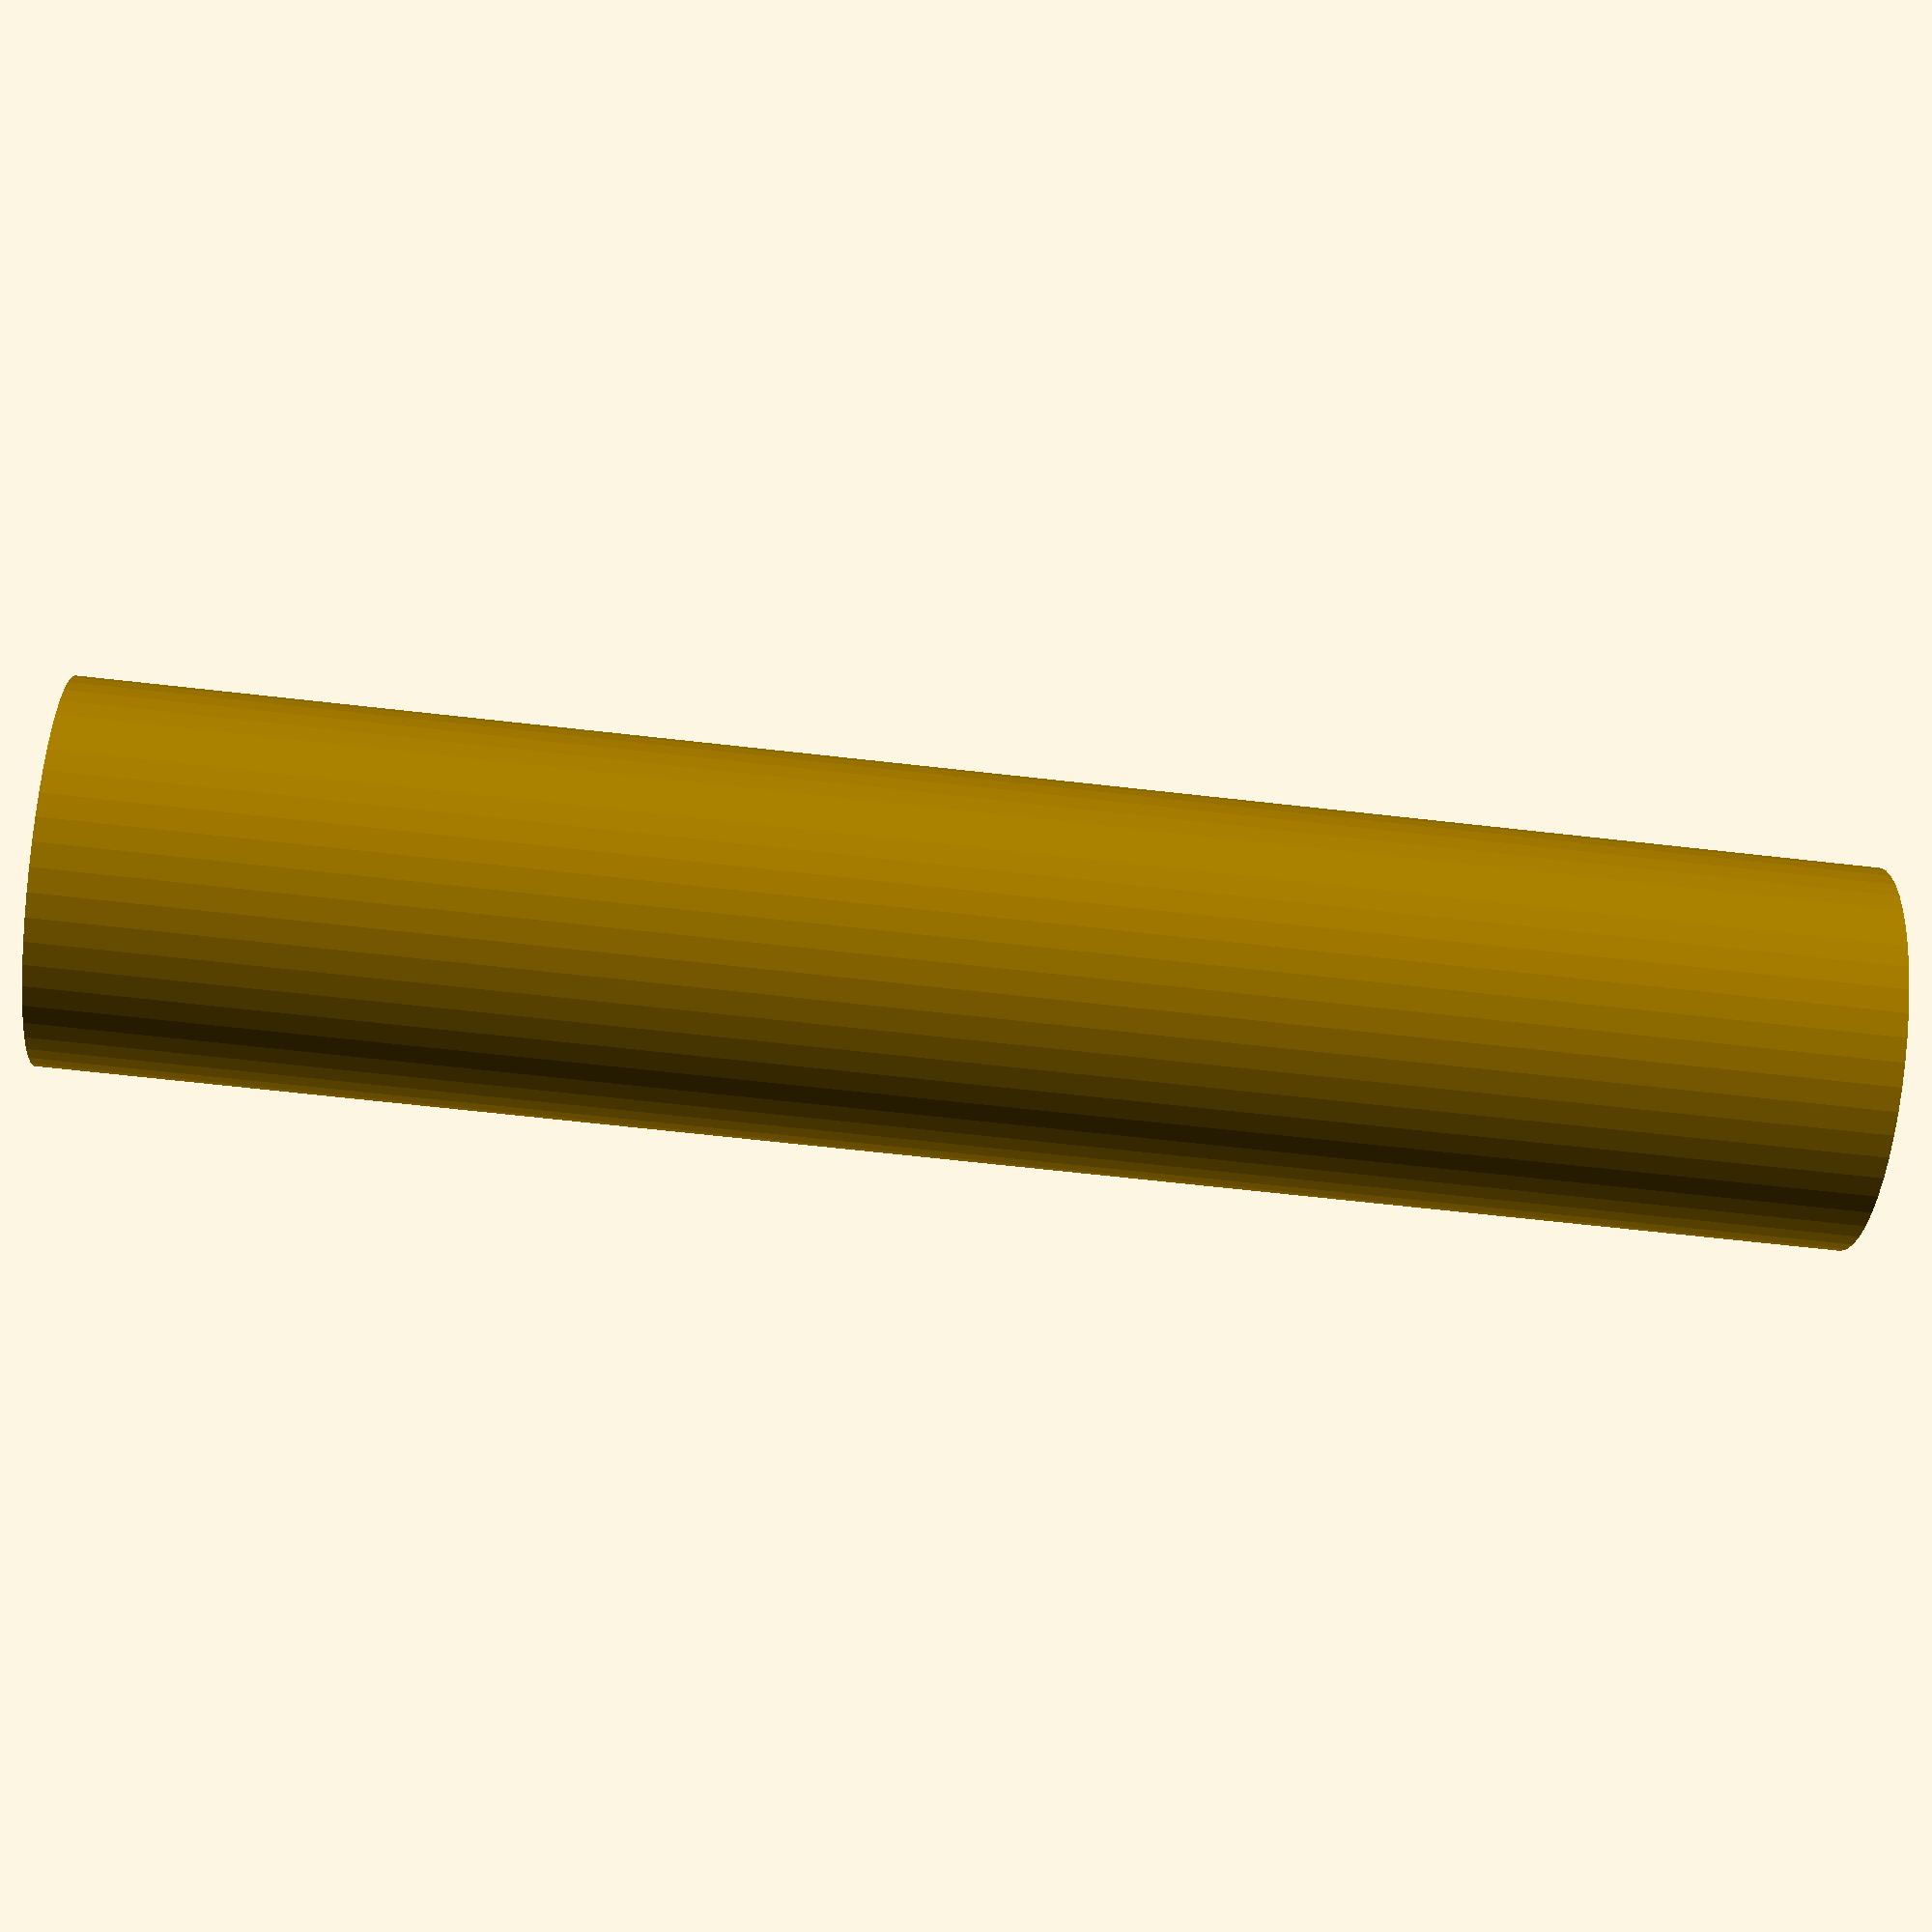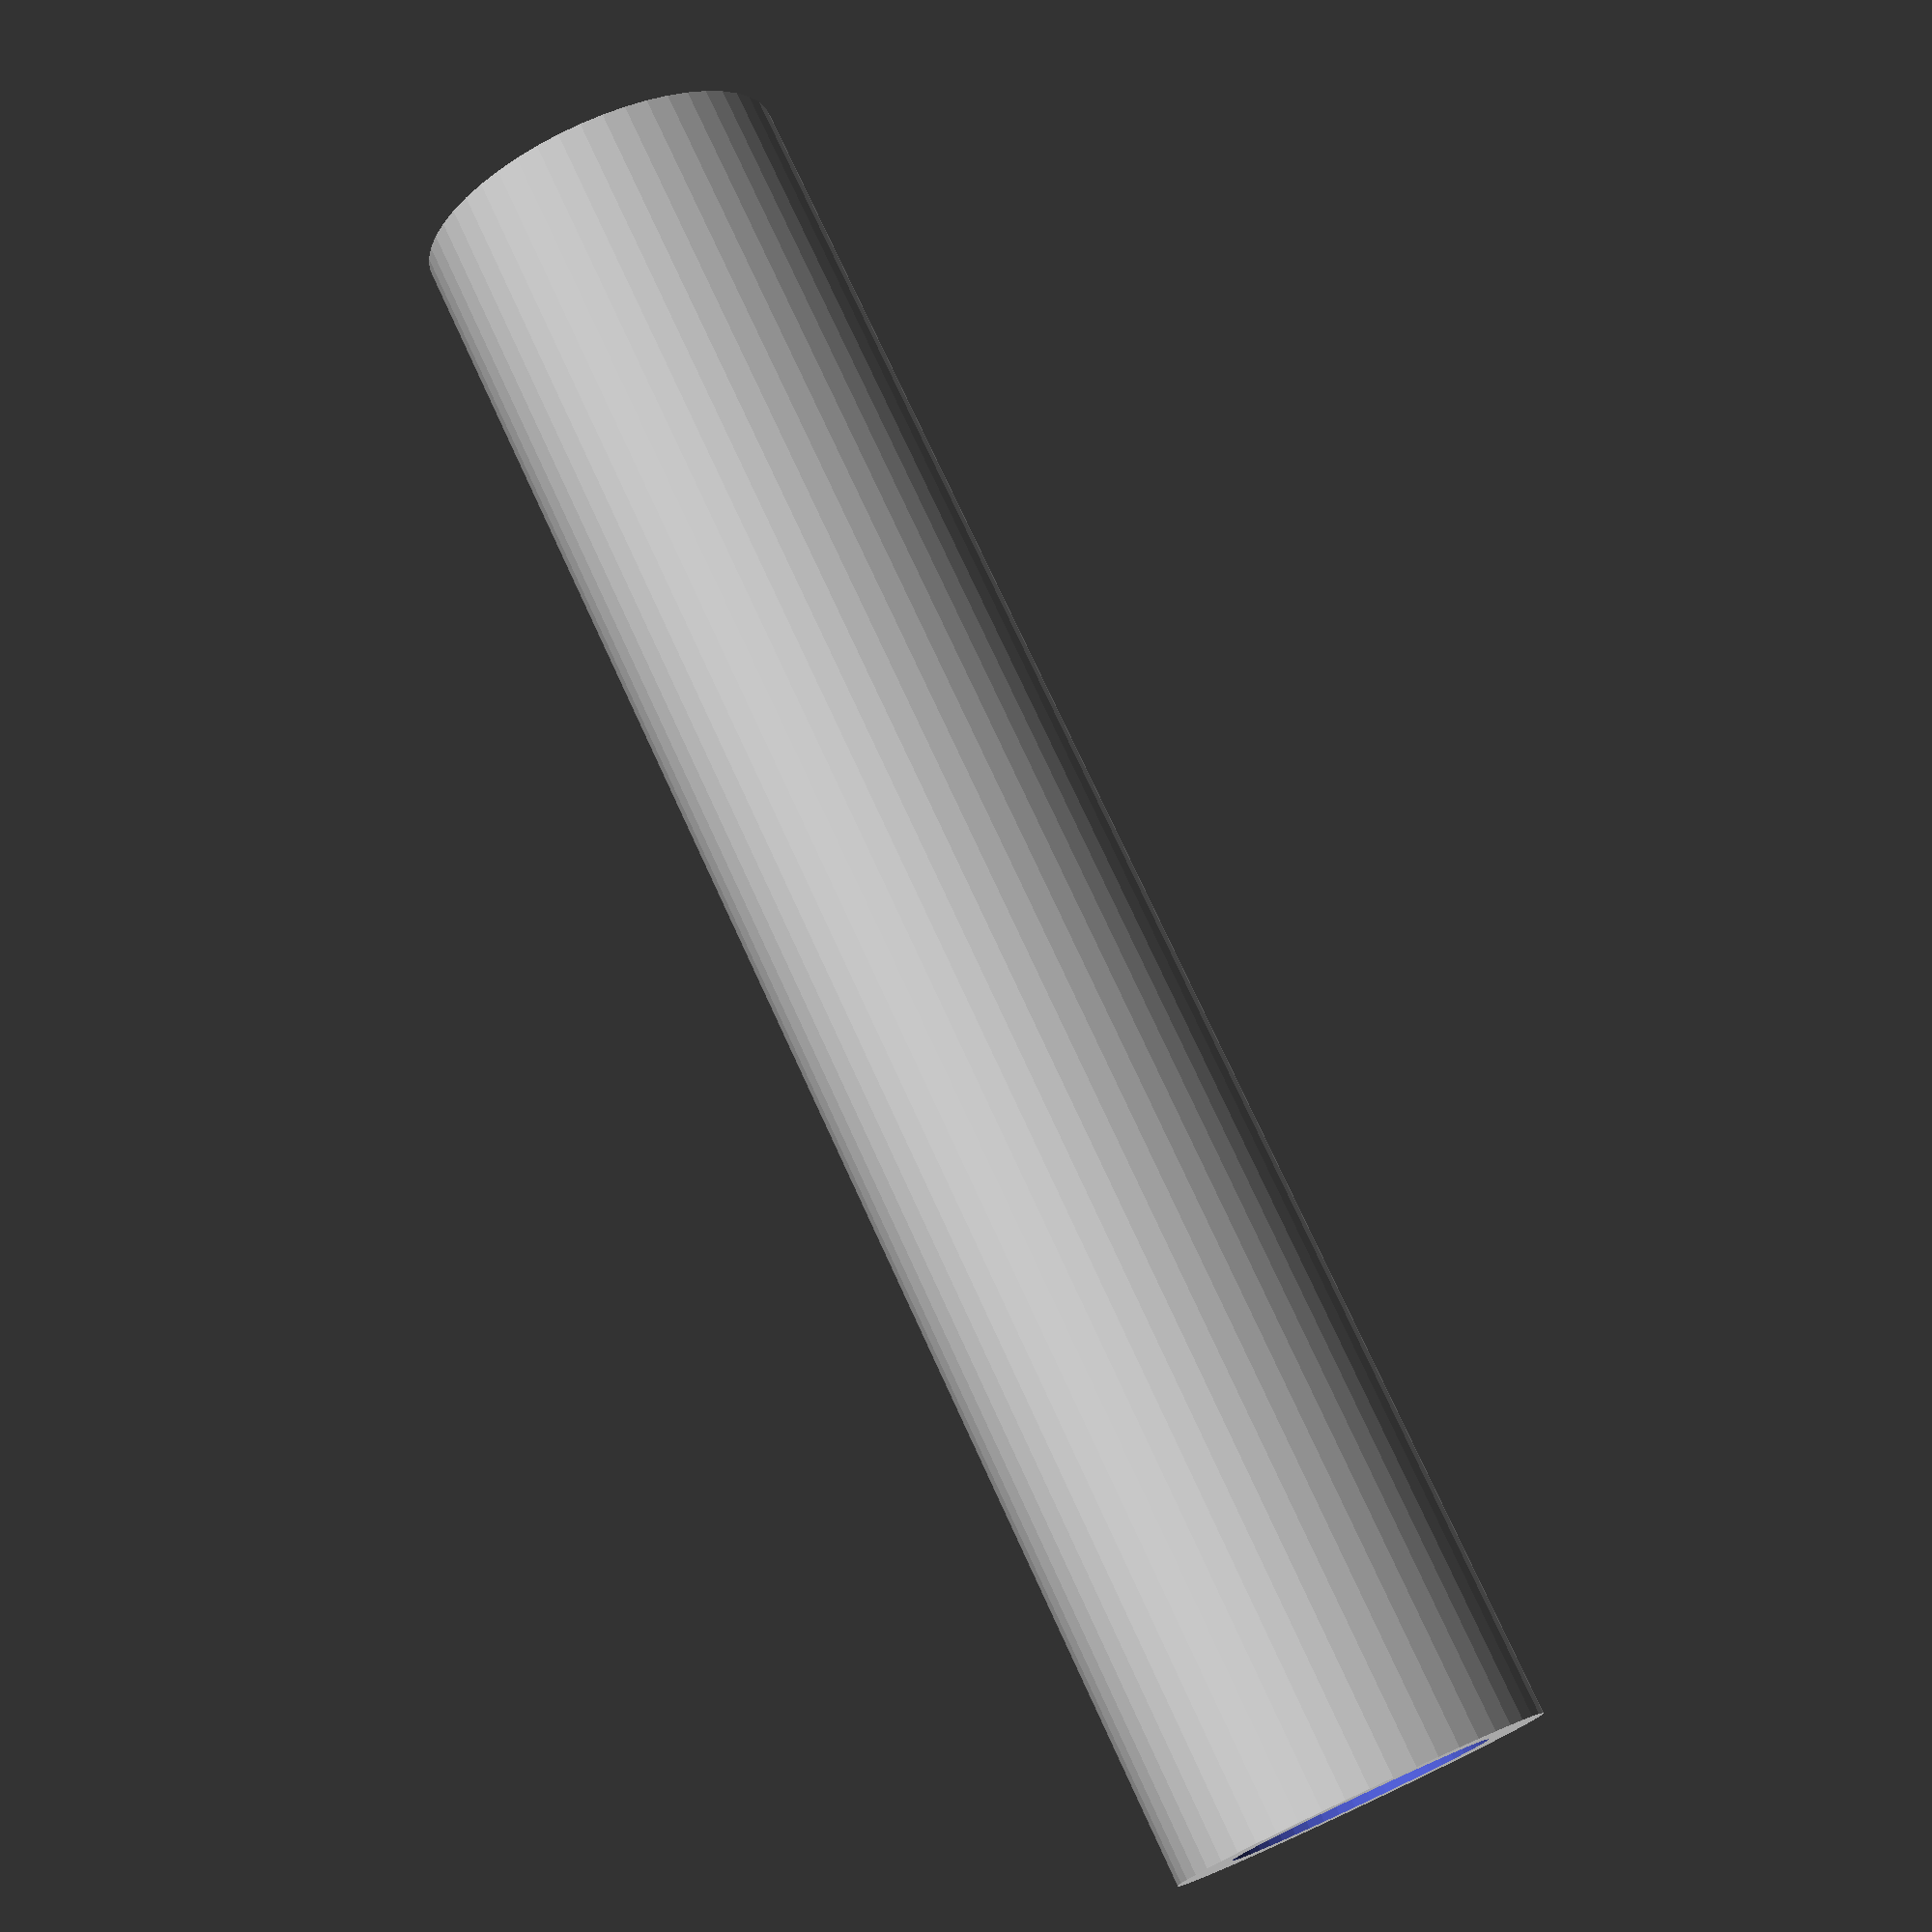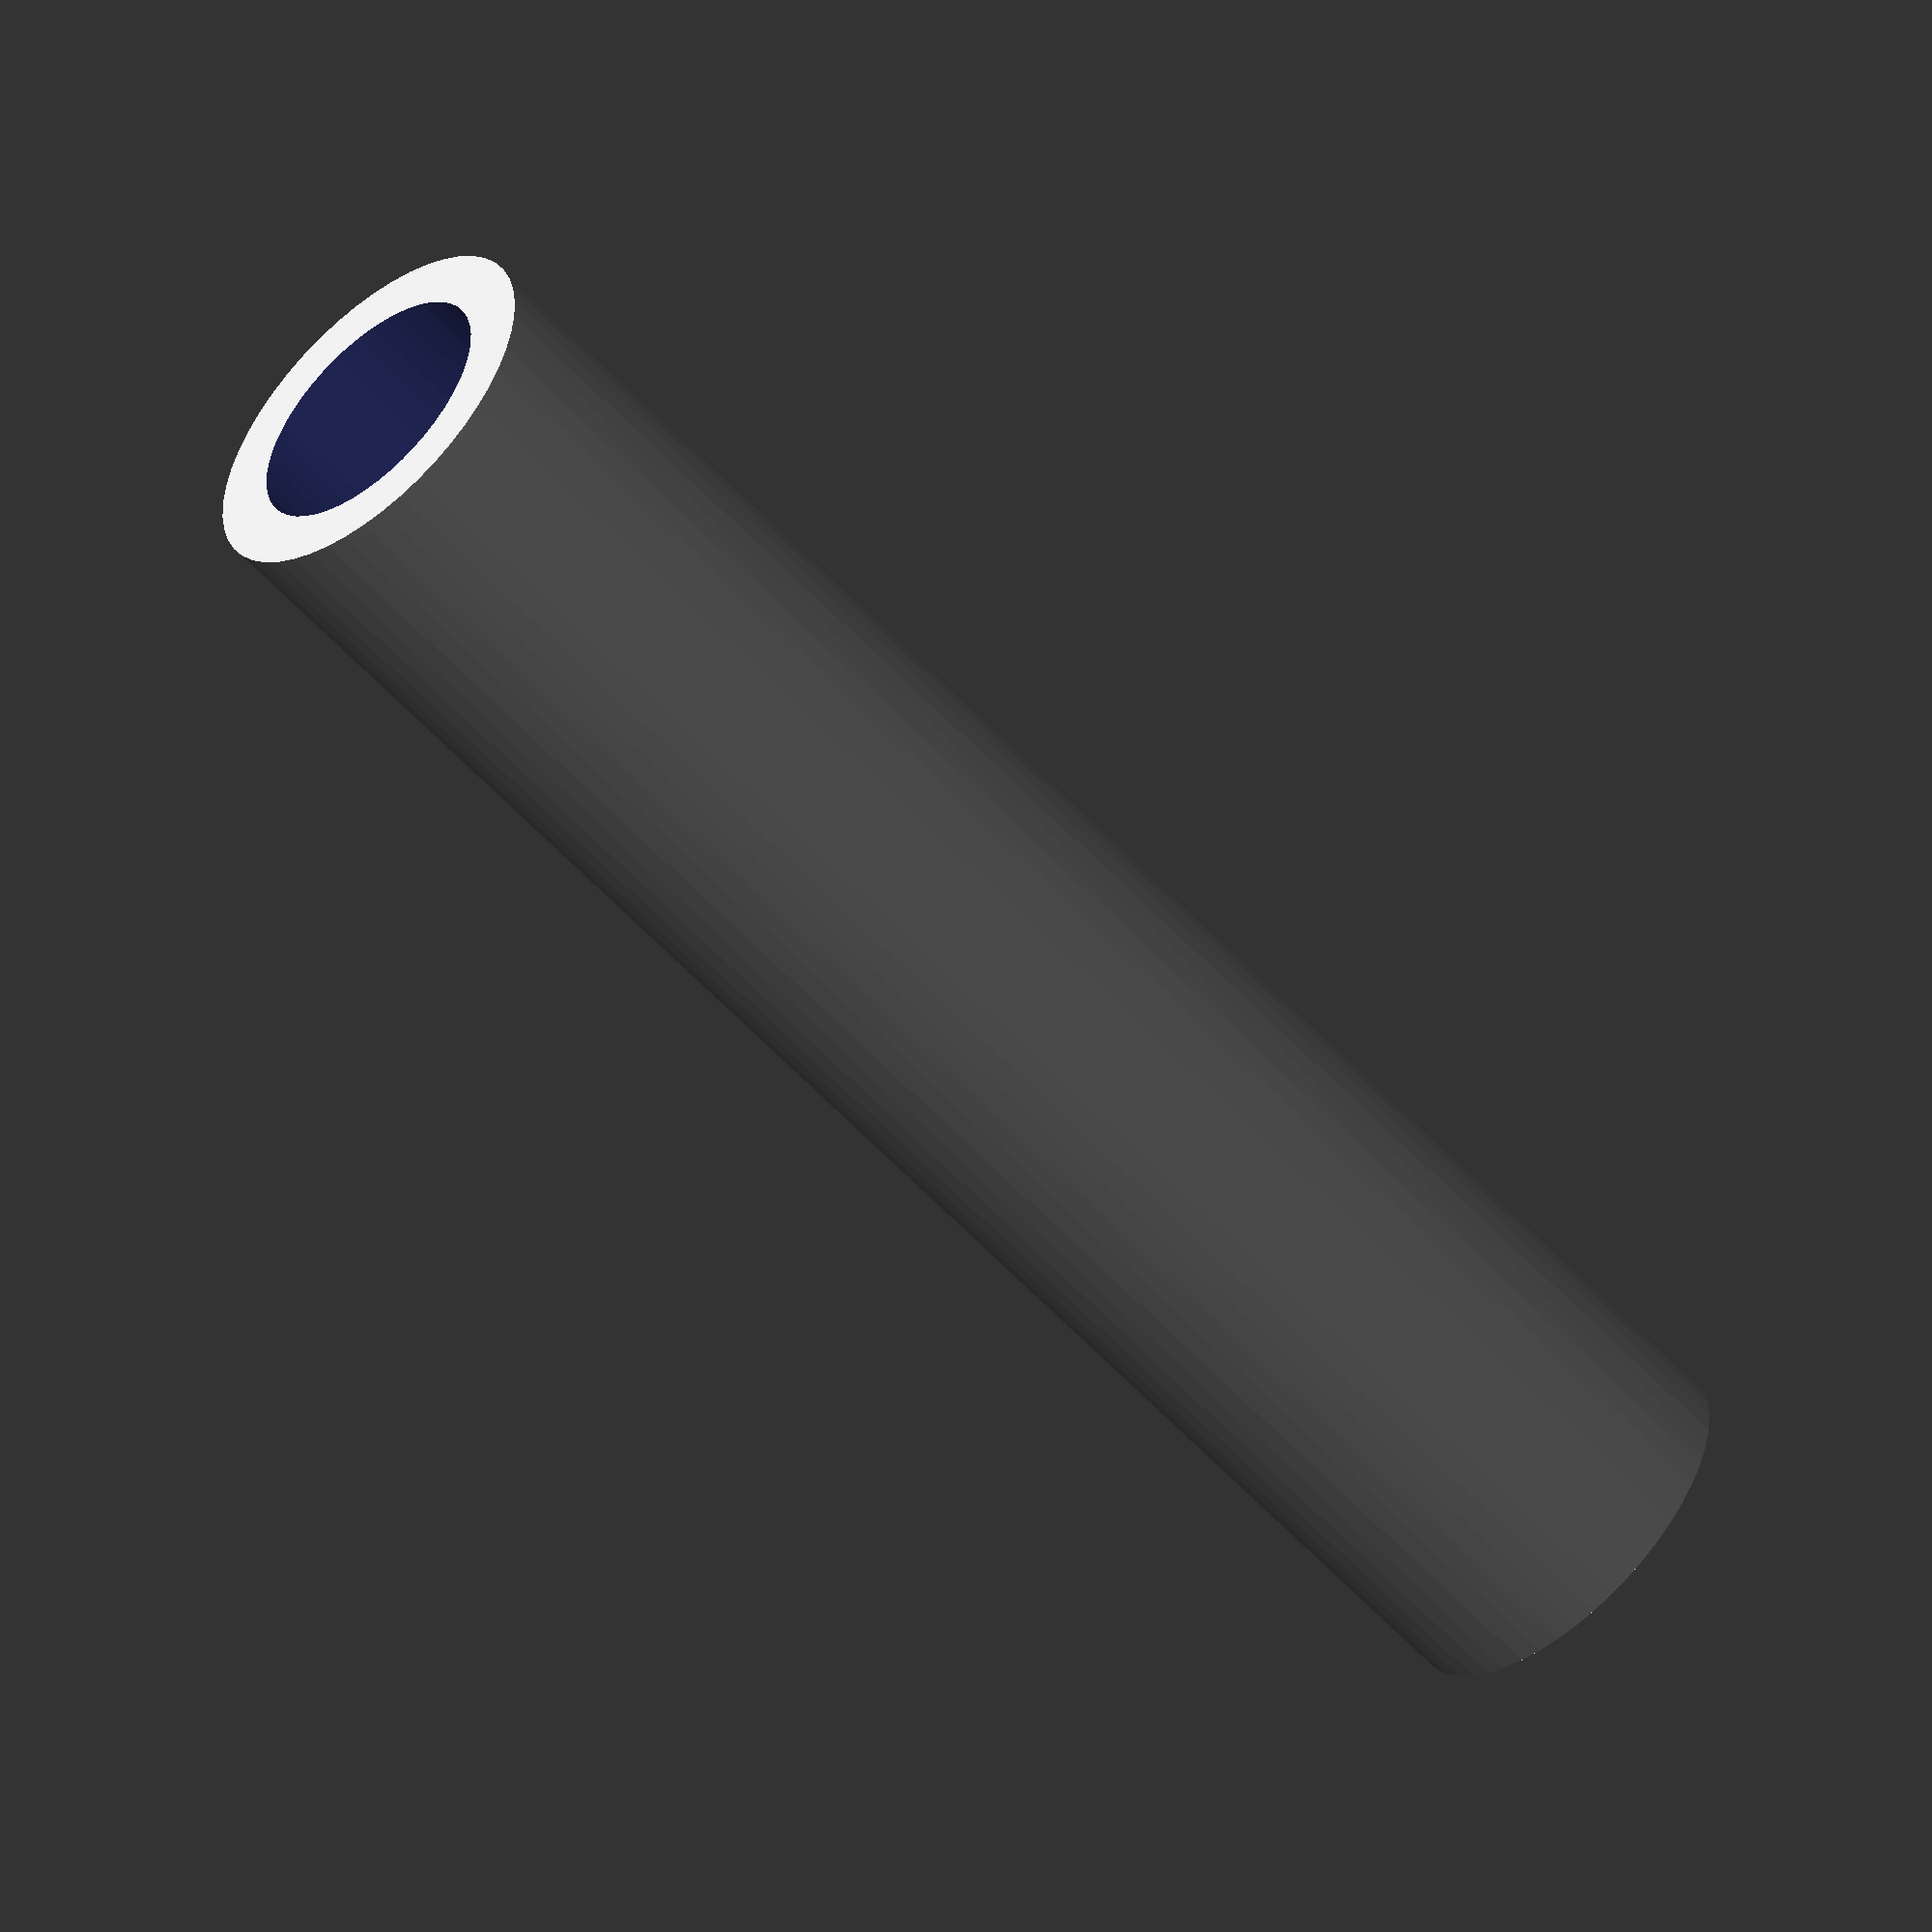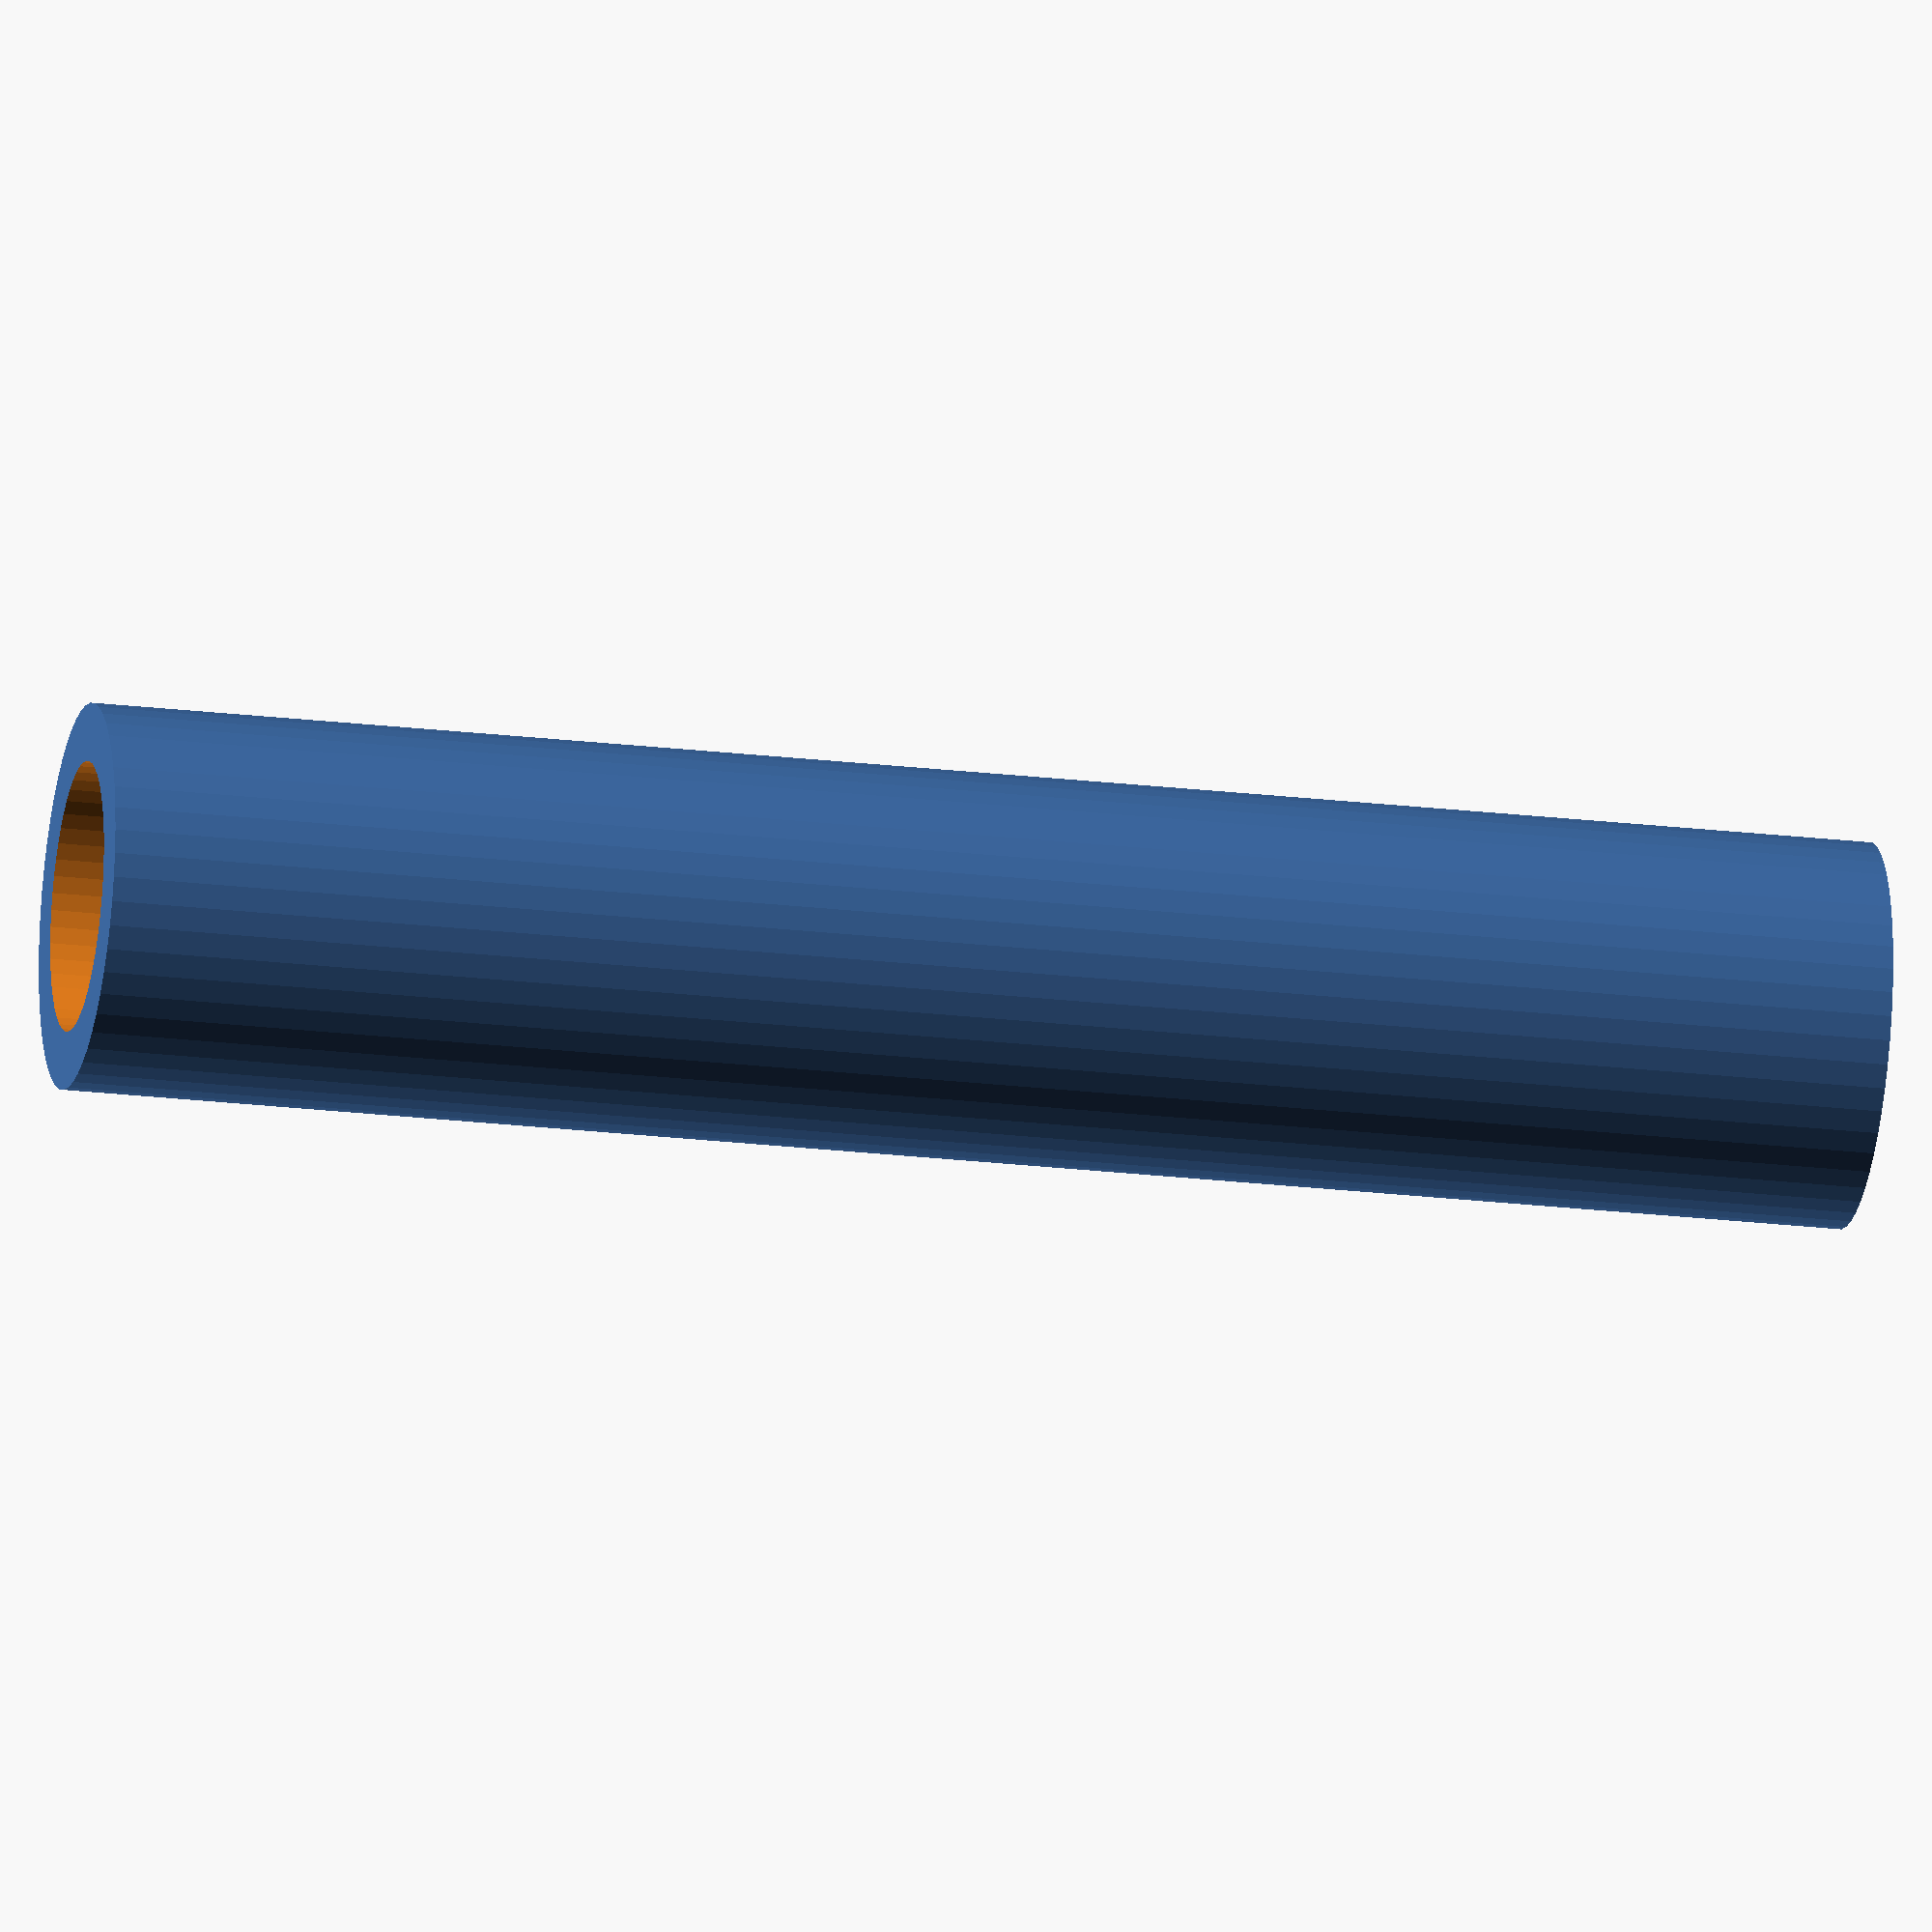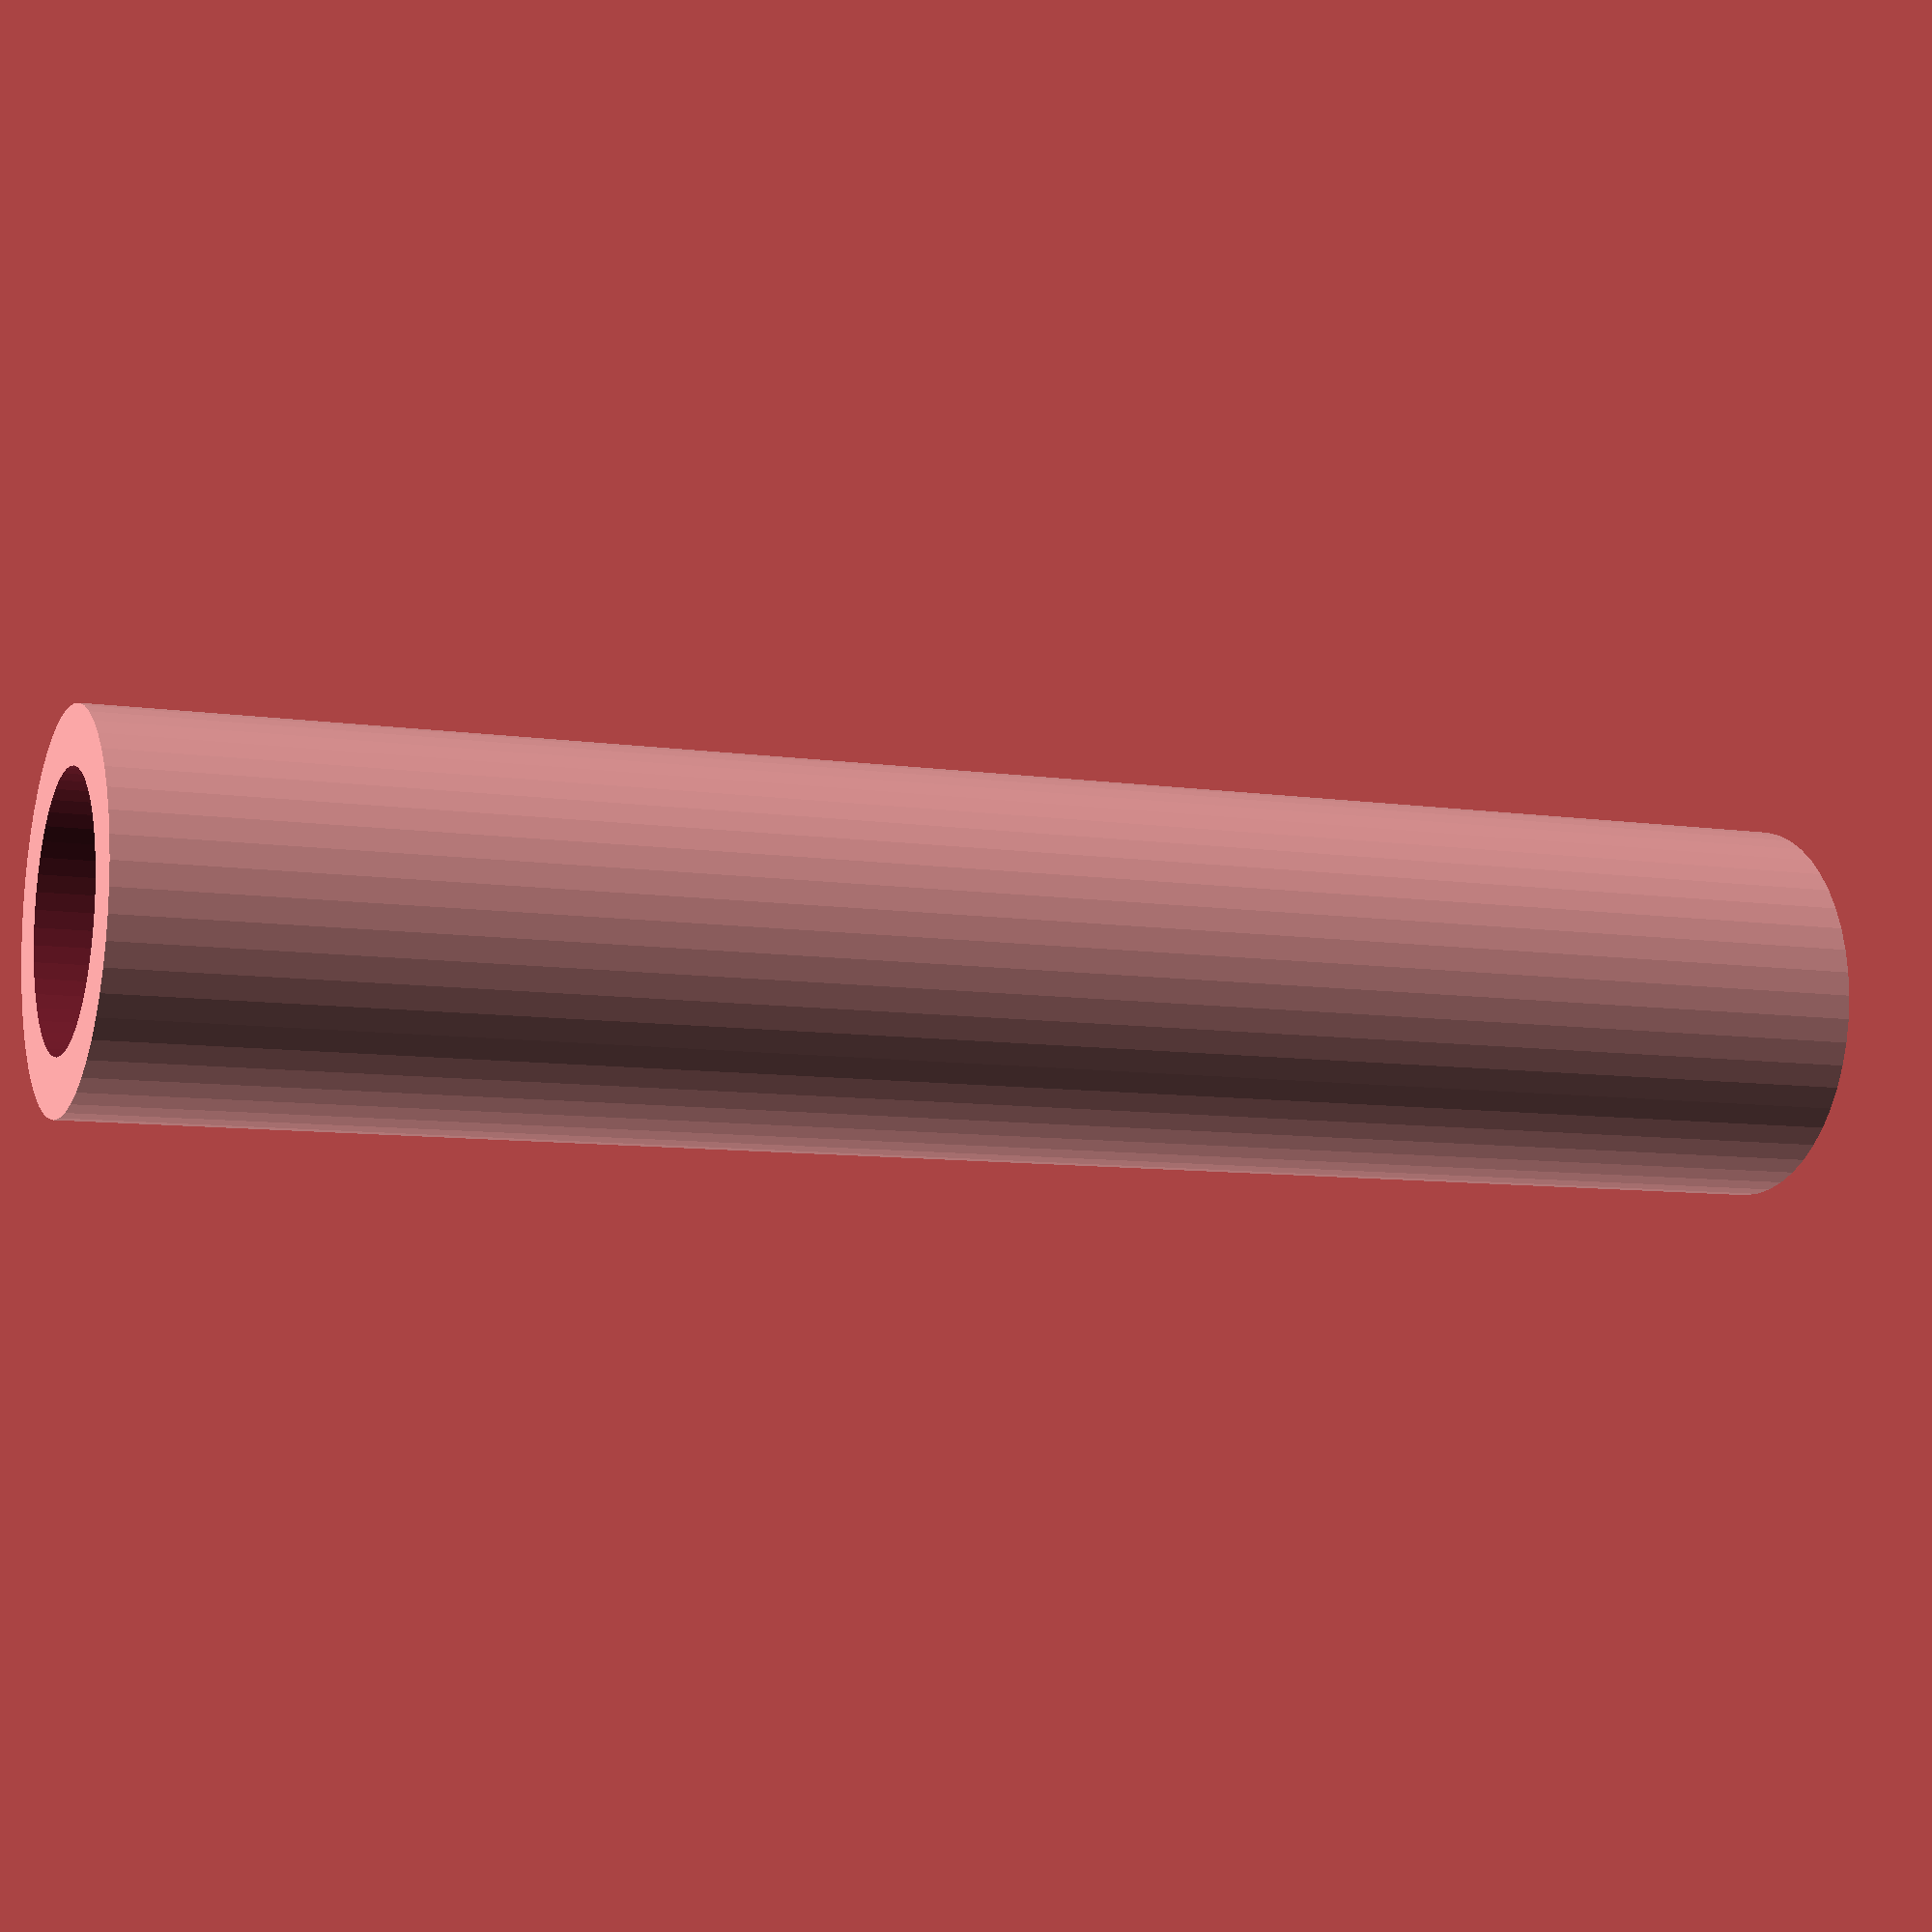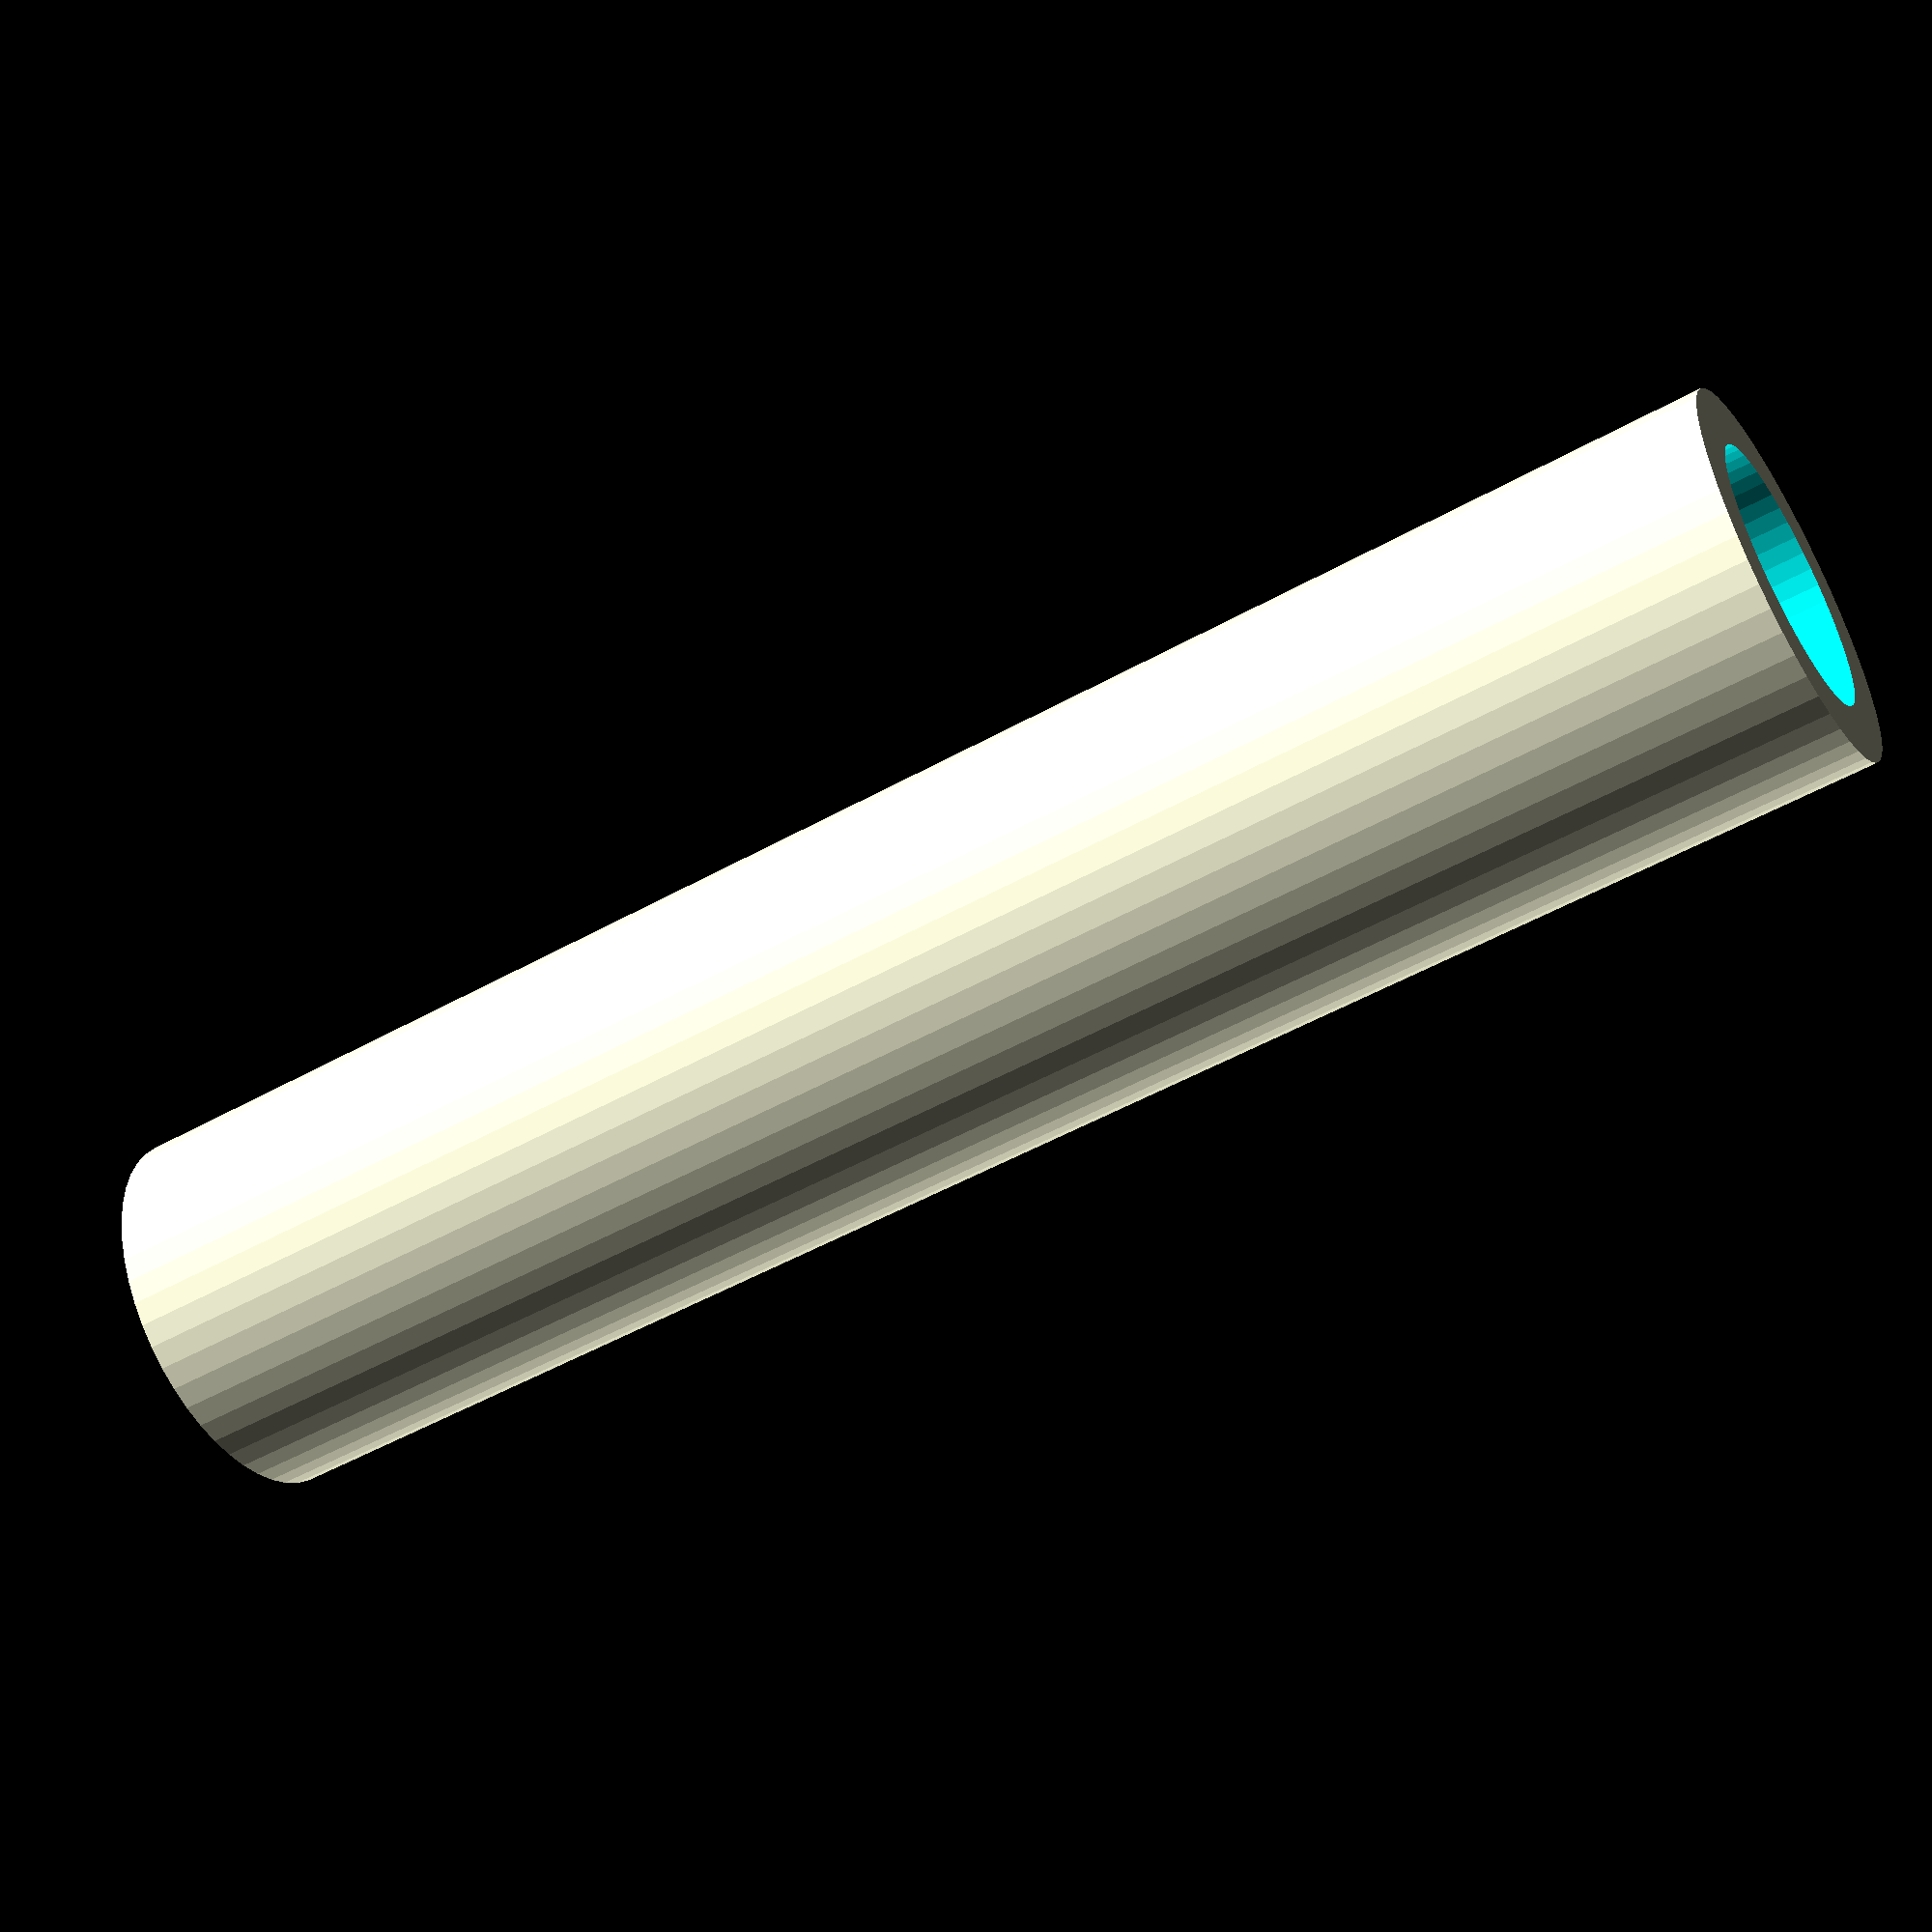
<openscad>
$fn = 50;


difference() {
	union() {
		translate(v = [0, 0, -35.0000000000]) {
			cylinder(h = 70, r = 7.5000000000);
		}
	}
	union() {
		translate(v = [0, 0, -100.0000000000]) {
			cylinder(h = 200, r = 5.2500000000);
		}
	}
}
</openscad>
<views>
elev=62.8 azim=141.8 roll=83.3 proj=p view=wireframe
elev=283.7 azim=138.0 roll=335.3 proj=p view=solid
elev=54.7 azim=116.7 roll=221.2 proj=o view=wireframe
elev=202.9 azim=242.5 roll=281.4 proj=o view=wireframe
elev=188.5 azim=347.5 roll=112.3 proj=p view=wireframe
elev=231.0 azim=342.0 roll=58.6 proj=p view=wireframe
</views>
